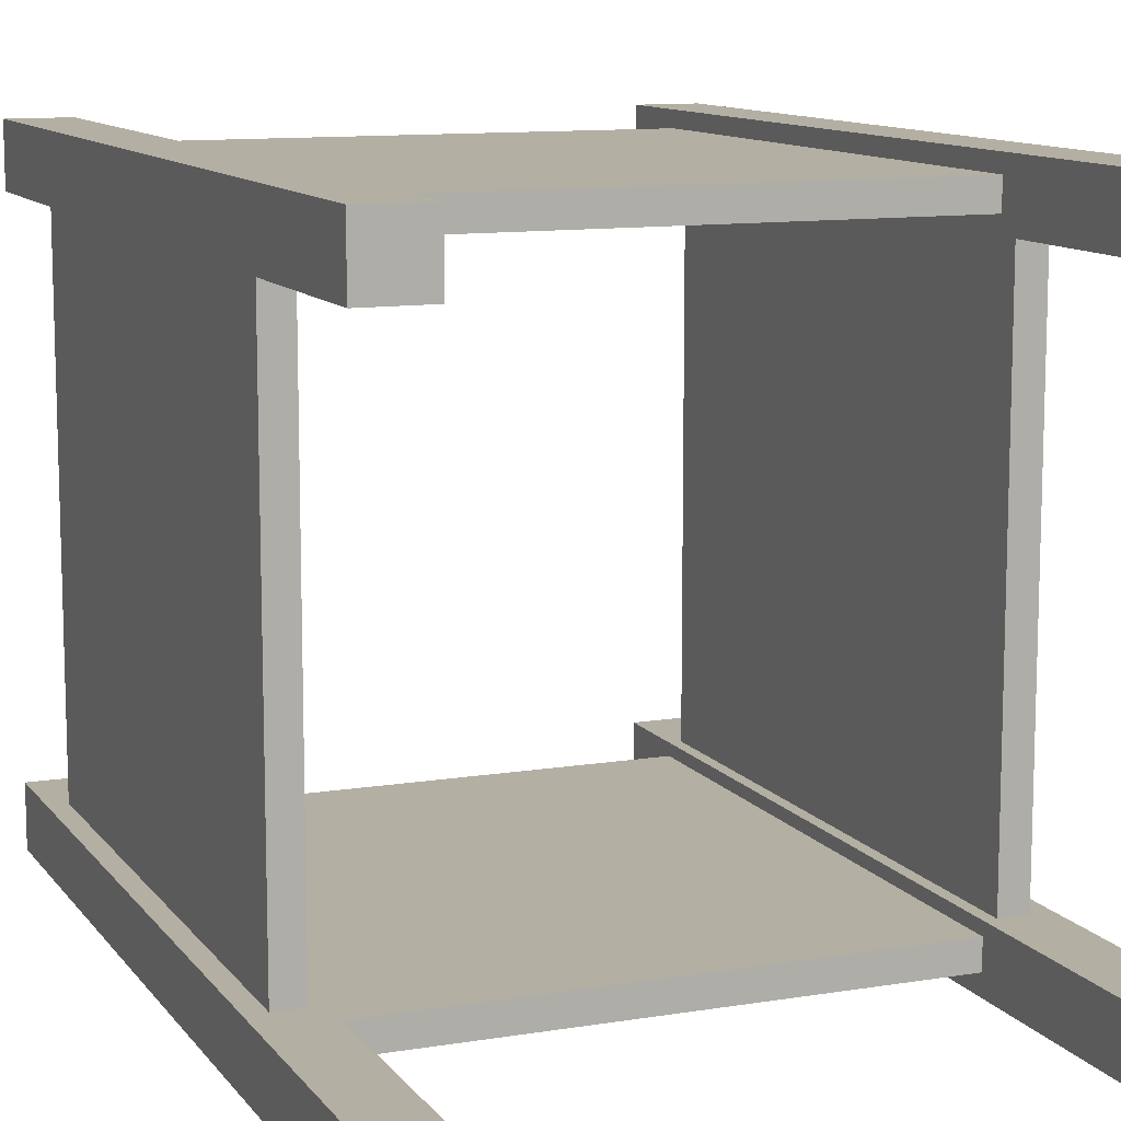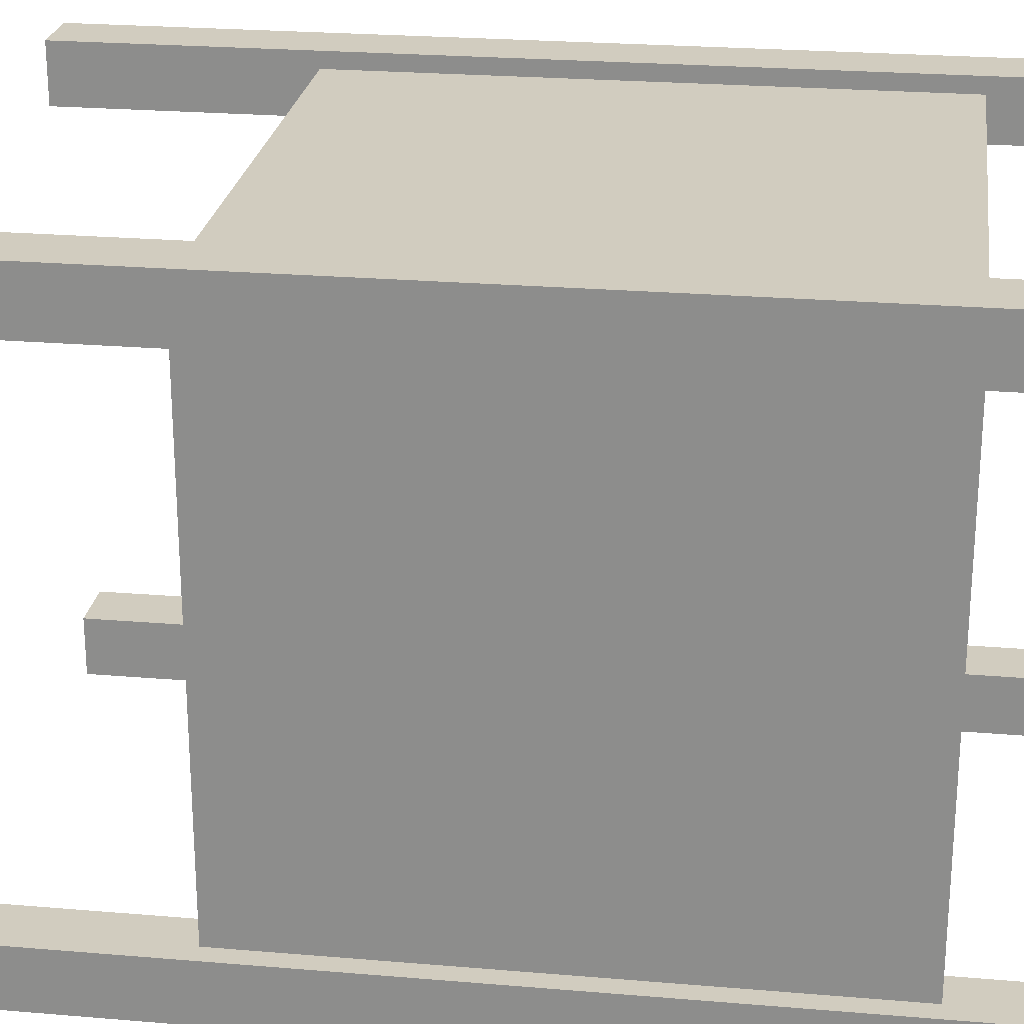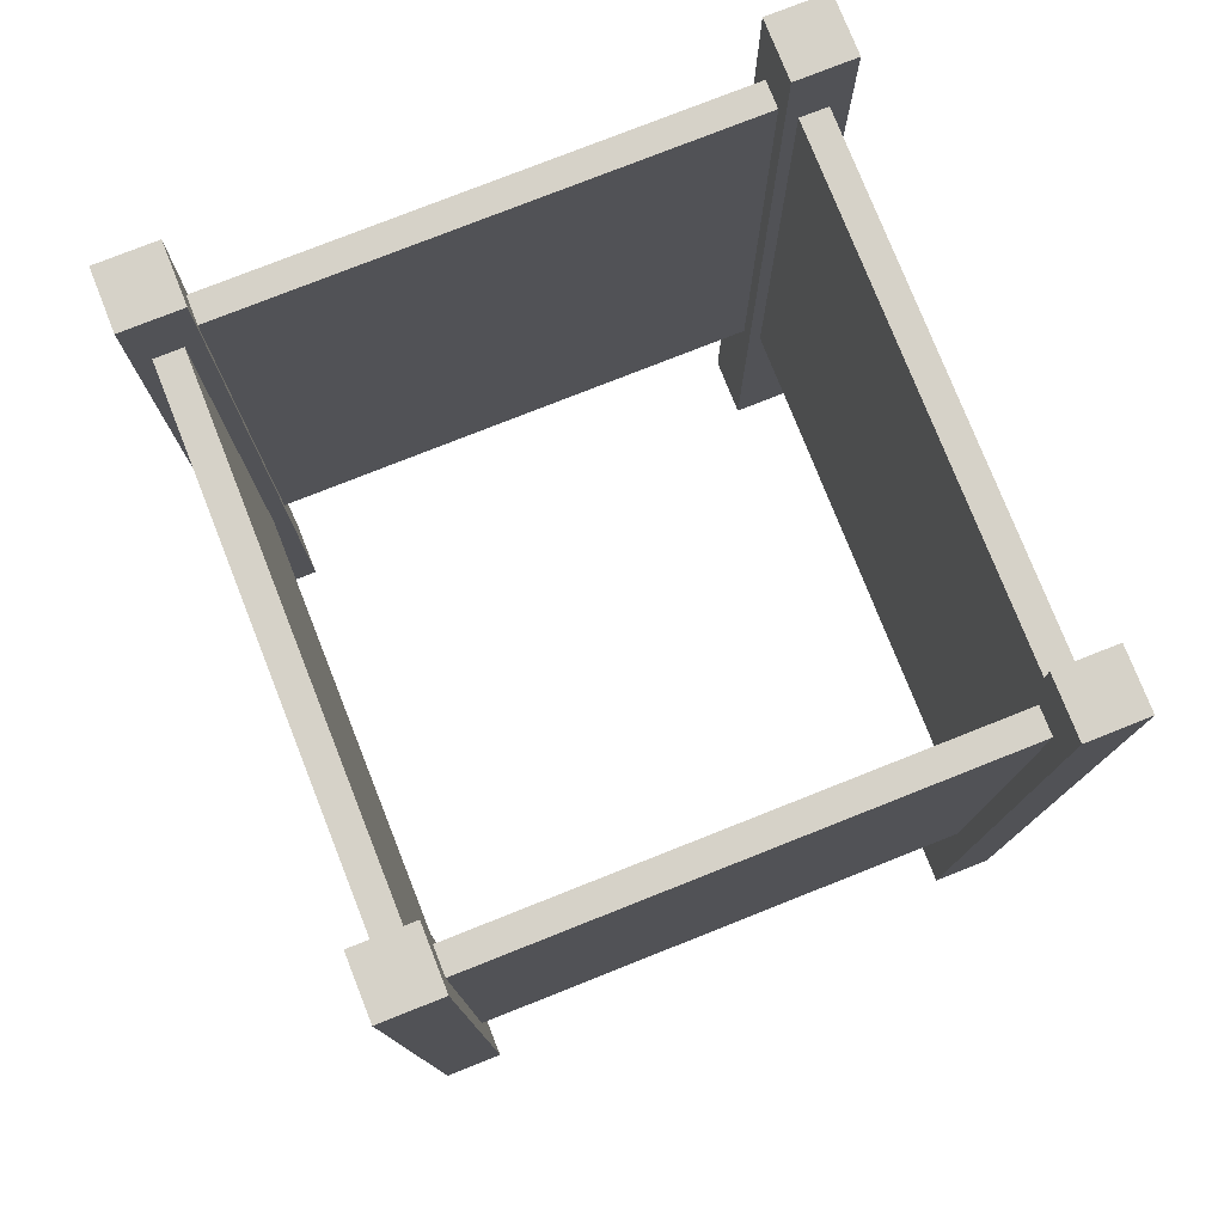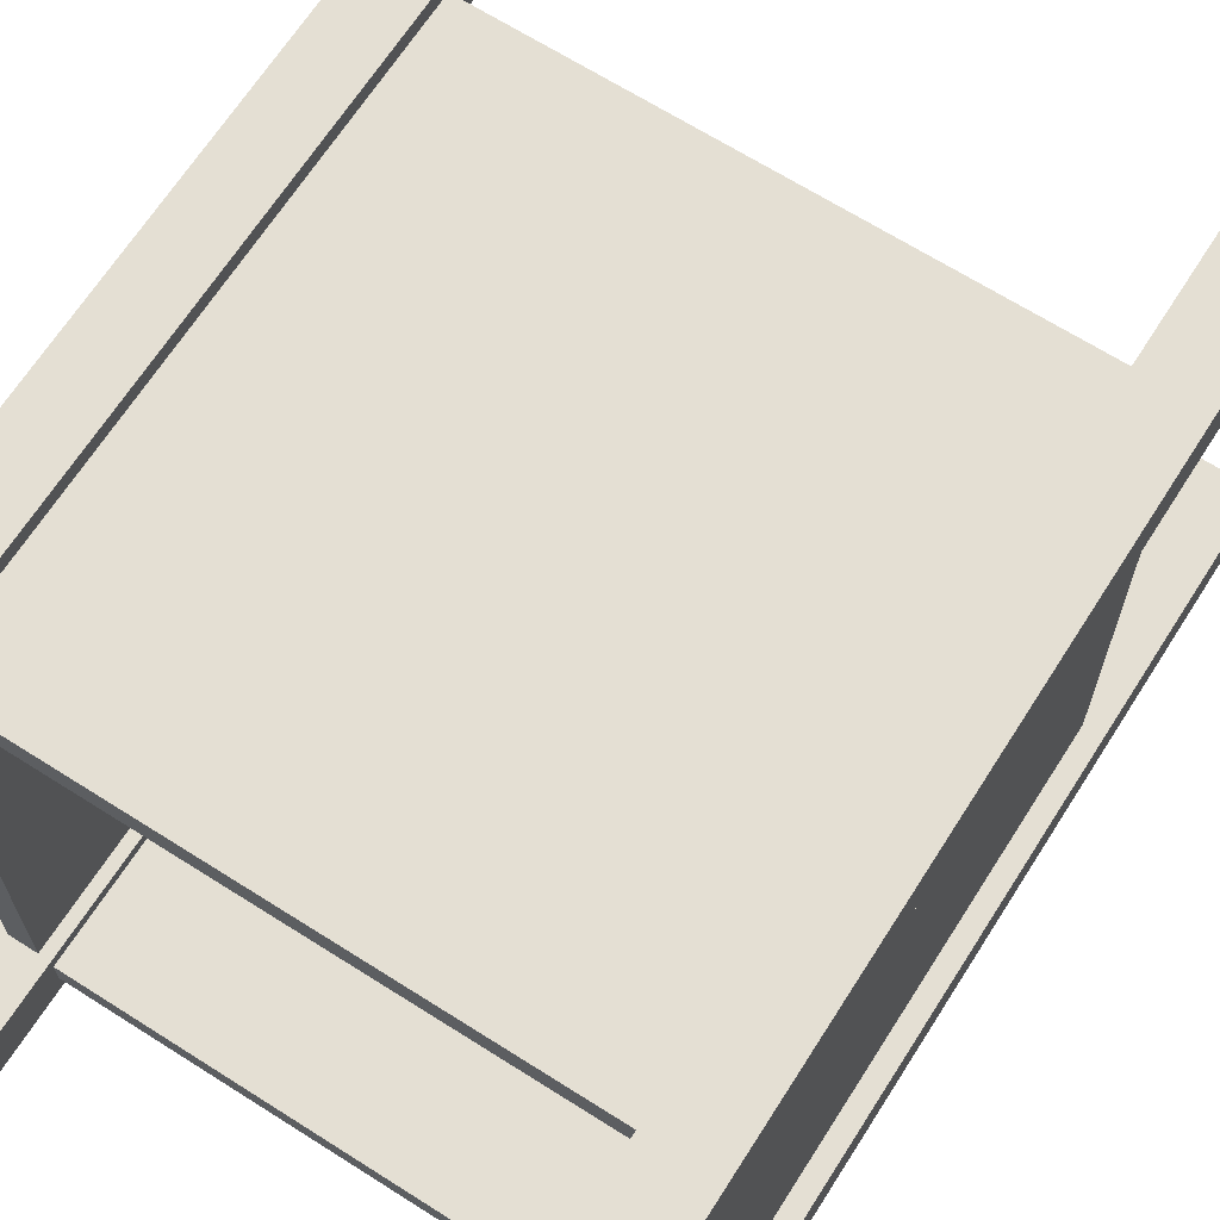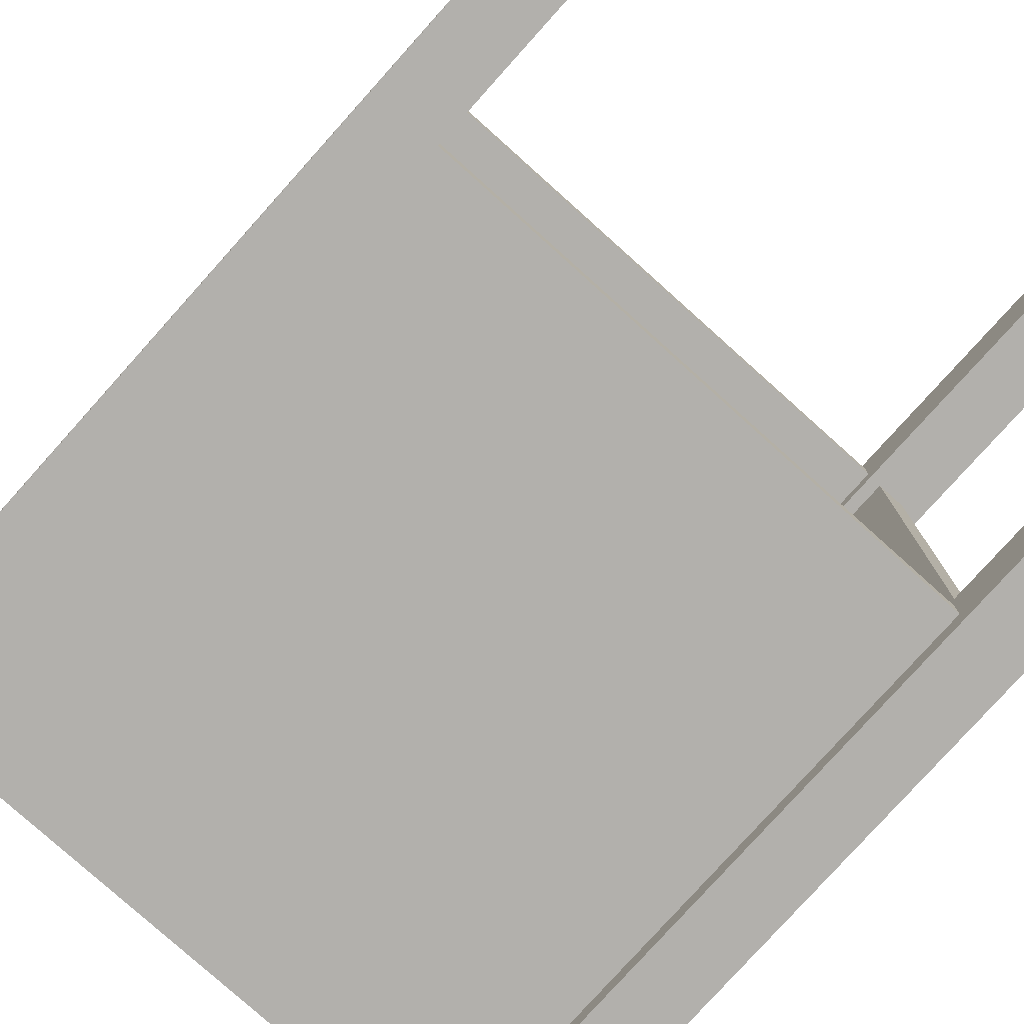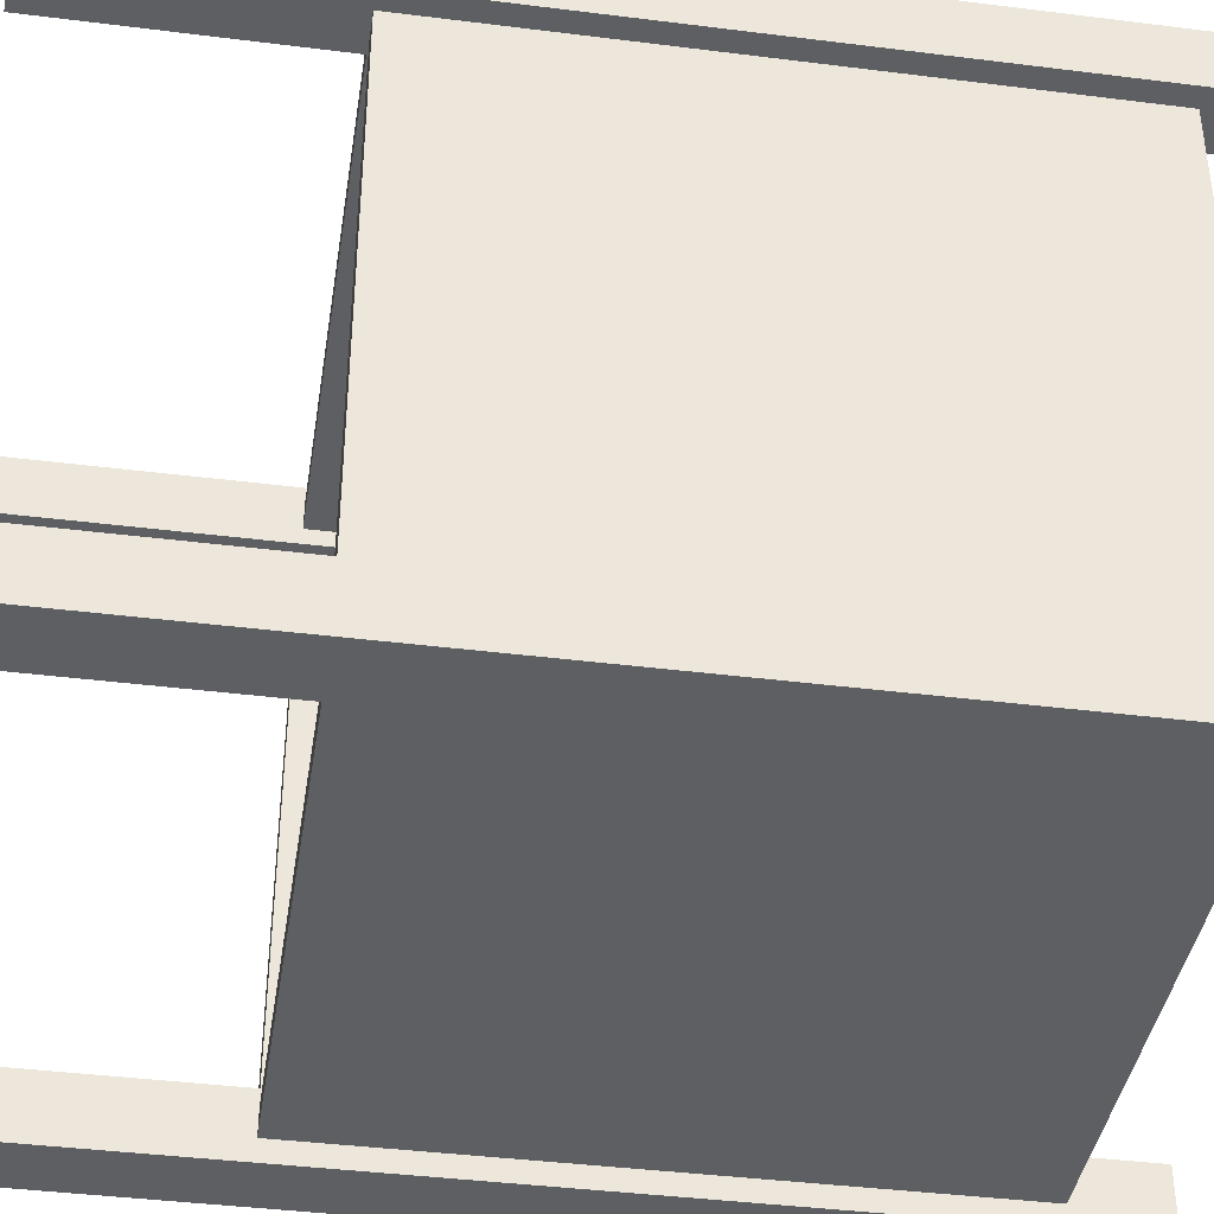
<metadata>
{"format":"obj","ext":"obj","renderer":"f3d","projection":"perspective","resolution":1024,"background":"white","views":[{"elev":11.1,"azim":-22.0,"up":"+Z"},{"elev":24.2,"azim":98.0,"up":"+Z"},{"elev":77.7,"azim":68.4,"up":"+Y"},{"elev":66.8,"azim":-147.5,"up":"+Z"},{"elev":-78.8,"azim":-41.9,"up":"+Z"},{"elev":-40.4,"azim":81.2,"up":"+Z"}]}
</metadata>
<code>
o Sign_Roof_Supports_Cube.012
v -1.094 -1.569 1.085
v -1.094 1.569 1.085
v -1.094 -1.569 0.8763
v -1.094 1.569 0.8763
v -0.8854 -1.569 1.085
v -0.8854 1.569 1.085
v -0.8854 -1.569 0.8763
v -0.8854 1.569 0.8763
v 0.8908 -1.569 1.085
v 0.8908 1.569 1.085
v 0.8908 -1.569 0.8763
v 0.8908 1.569 0.8763
v 1.099 -1.569 1.085
v 1.099 1.569 1.085
v 1.099 -1.569 0.8763
v 1.099 1.569 0.8763
v -1.094 -1.569 -0.8887
v -1.094 1.569 -0.8887
v -1.094 -1.569 -1.097
v -1.094 1.569 -1.097
v -0.8854 -1.569 -0.8887
v -0.8854 1.569 -0.8887
v -0.8854 -1.569 -1.097
v -0.8854 1.569 -1.097
v 0.8908 -1.569 -0.8887
v 0.8908 1.569 -0.8887
v 0.8908 -1.569 -1.097
v 0.8908 1.569 -1.097
v 1.099 -1.569 -0.8887
v 1.099 1.569 -0.8887
v 1.099 -1.569 -1.097
v 1.099 1.569 -1.097
f 2 3 1
f 4 7 3
f 8 5 7
f 6 1 5
f 7 1 3
f 4 6 8
f 10 11 9
f 12 15 11
f 16 13 15
f 14 9 13
f 15 9 11
f 12 14 16
f 18 19 17
f 20 23 19
f 24 21 23
f 22 17 21
f 23 17 19
f 20 22 24
f 26 27 25
f 28 31 27
f 32 29 31
f 30 25 29
f 31 25 27
f 28 30 32
f 2 4 3
f 4 8 7
f 8 6 5
f 6 2 1
f 7 5 1
f 4 2 6
f 10 12 11
f 12 16 15
f 16 14 13
f 14 10 9
f 15 13 9
f 12 10 14
f 18 20 19
f 20 24 23
f 24 22 21
f 22 18 17
f 23 21 17
f 20 18 22
f 26 28 27
f 28 32 31
f 32 30 29
f 30 26 25
f 31 29 25
f 28 26 30
o Sign_Roof_Signs_Cube.018
v -1 -0.7135 1.028
v -1 1.287 1.028
v -1 -0.7135 0.9319
v -1 1.287 0.9319
v 1 -0.7135 1.028
v 1 1.287 1.028
v 1 -0.7135 0.9319
v 1 1.287 0.9319
v 1.028 -0.7135 1
v 1.028 1.287 1
v 0.9319 -0.7135 1
v 0.9319 1.287 1
v 1.028 -0.7135 -1
v 1.028 1.287 -1
v 0.9319 -0.7135 -1
v 0.9319 1.287 -1
v 1 -0.7135 -1.028
v 1 1.287 -1.028
v 1 -0.7135 -0.9319
v 1 1.287 -0.9319
v -1 -0.7135 -1.028
v -1 1.287 -1.028
v -1 -0.7135 -0.9319
v -1 1.287 -0.9319
v -1.028 -0.7135 -1
v -1.028 1.287 -1
v -0.9319 -0.7135 -1
v -0.9319 1.287 -1
v -1.028 -0.7135 1
v -1.028 1.287 1
v -0.9319 -0.7135 1
v -0.9319 1.287 1
f 34 35 33
f 36 39 35
f 40 37 39
f 38 33 37
f 39 33 35
f 36 38 40
f 42 43 41
f 44 47 43
f 48 45 47
f 46 41 45
f 47 41 43
f 44 46 48
f 50 51 49
f 52 55 51
f 56 53 55
f 54 49 53
f 55 49 51
f 52 54 56
f 58 59 57
f 60 63 59
f 64 61 63
f 62 57 61
f 63 57 59
f 60 62 64
f 34 36 35
f 36 40 39
f 40 38 37
f 38 34 33
f 39 37 33
f 36 34 38
f 42 44 43
f 44 48 47
f 48 46 45
f 46 42 41
f 47 45 41
f 44 42 46
f 50 52 51
f 52 56 55
f 56 54 53
f 54 50 49
f 55 53 49
f 52 50 54
f 58 60 59
f 60 64 63
f 64 62 61
f 62 58 57
f 63 61 57
f 60 58 62

</code>
